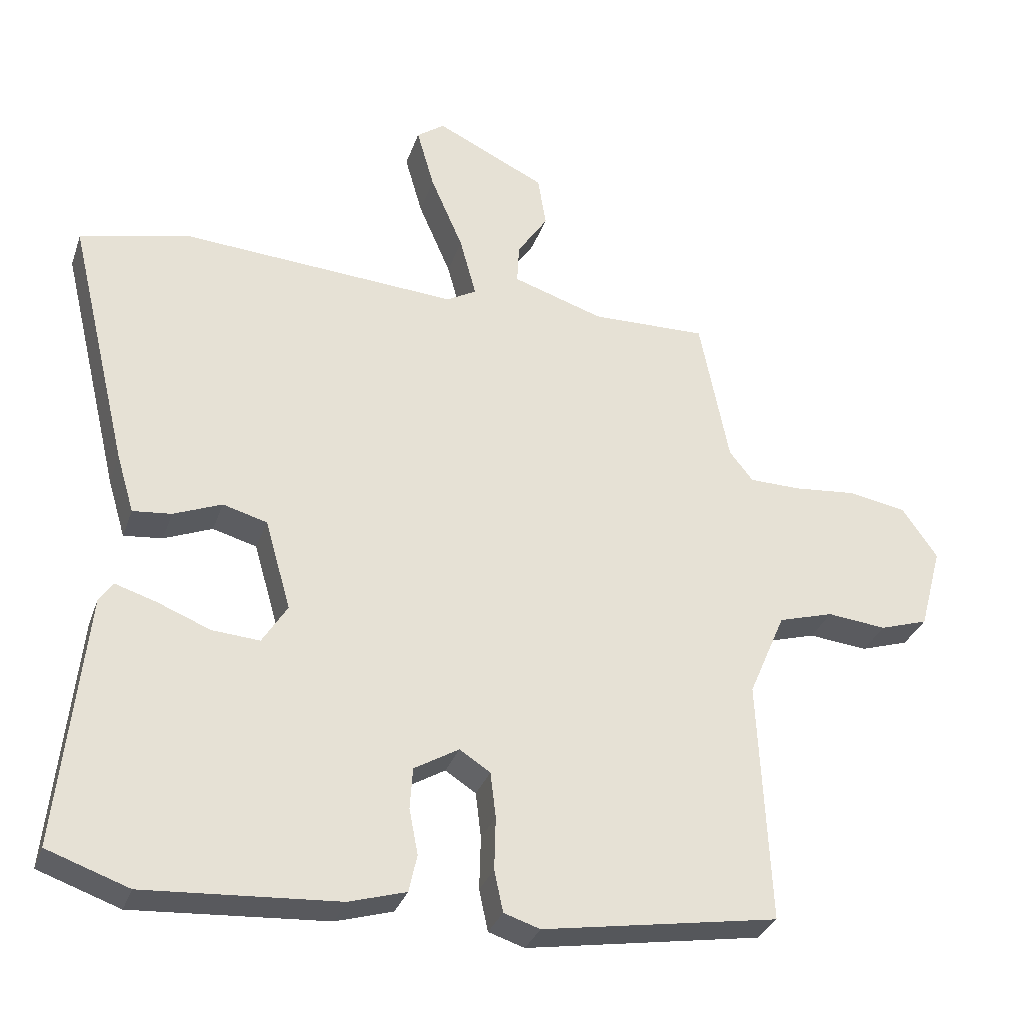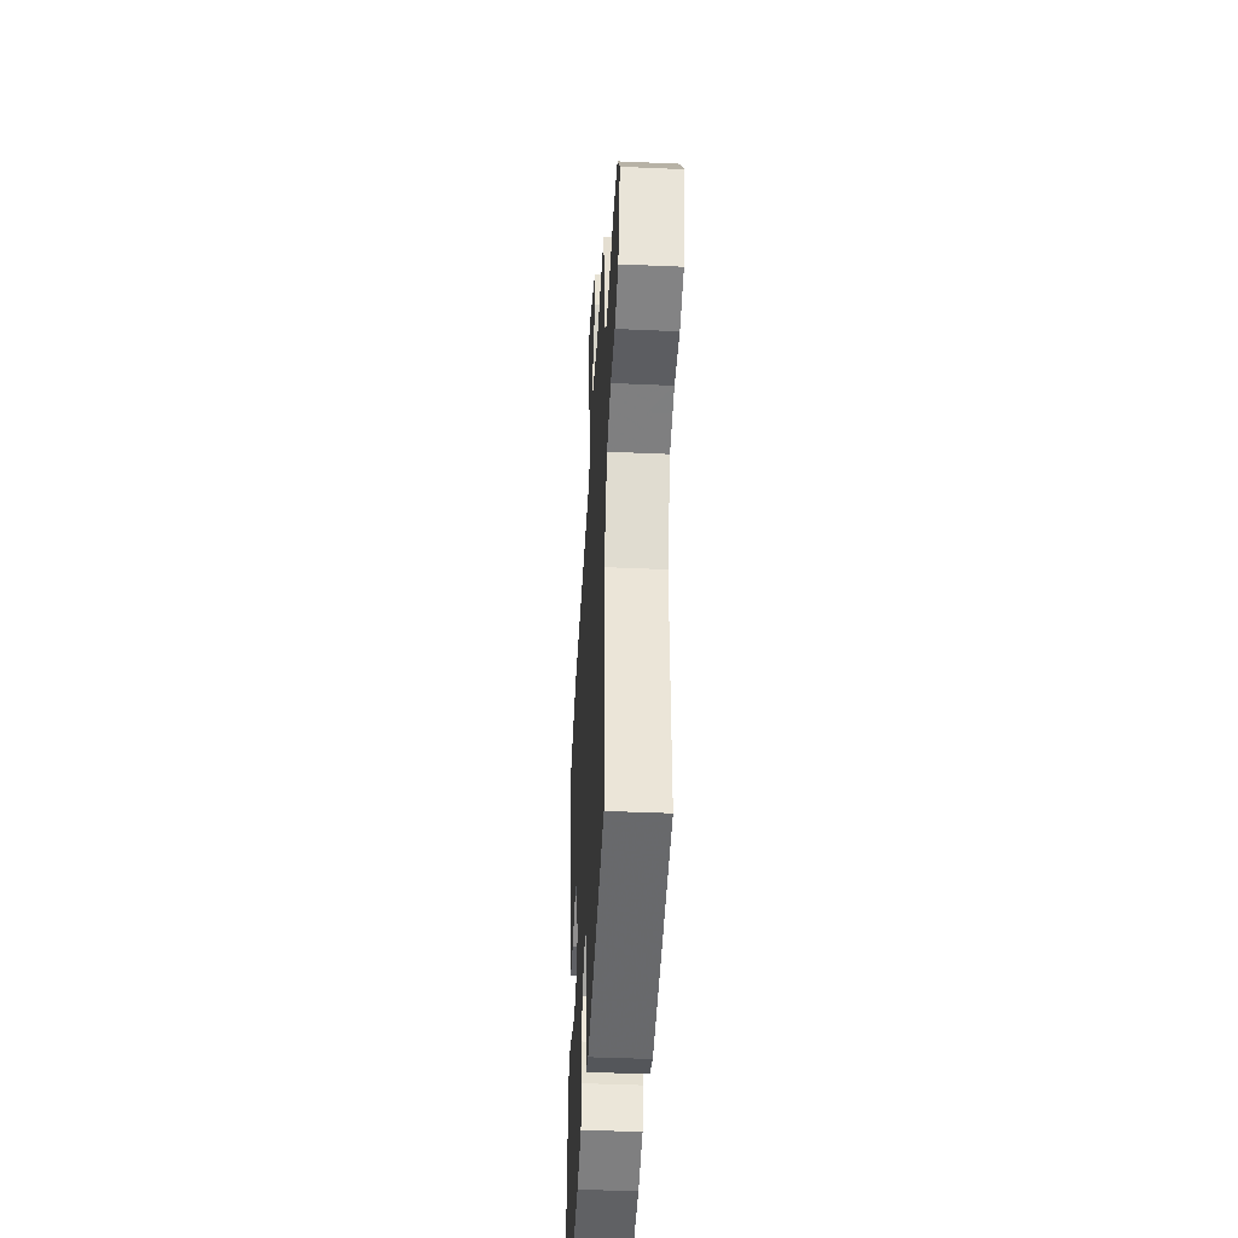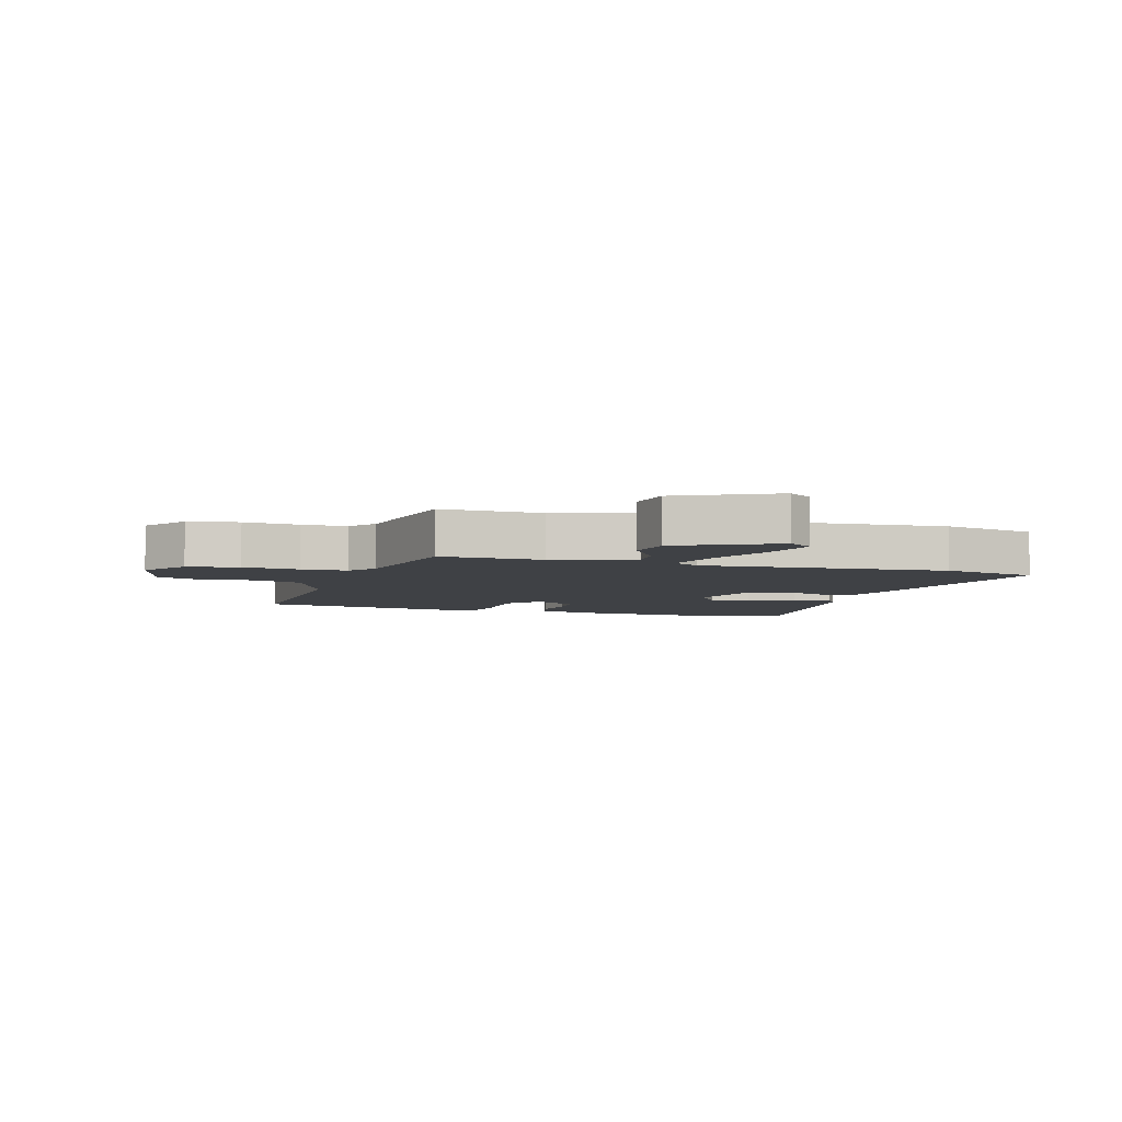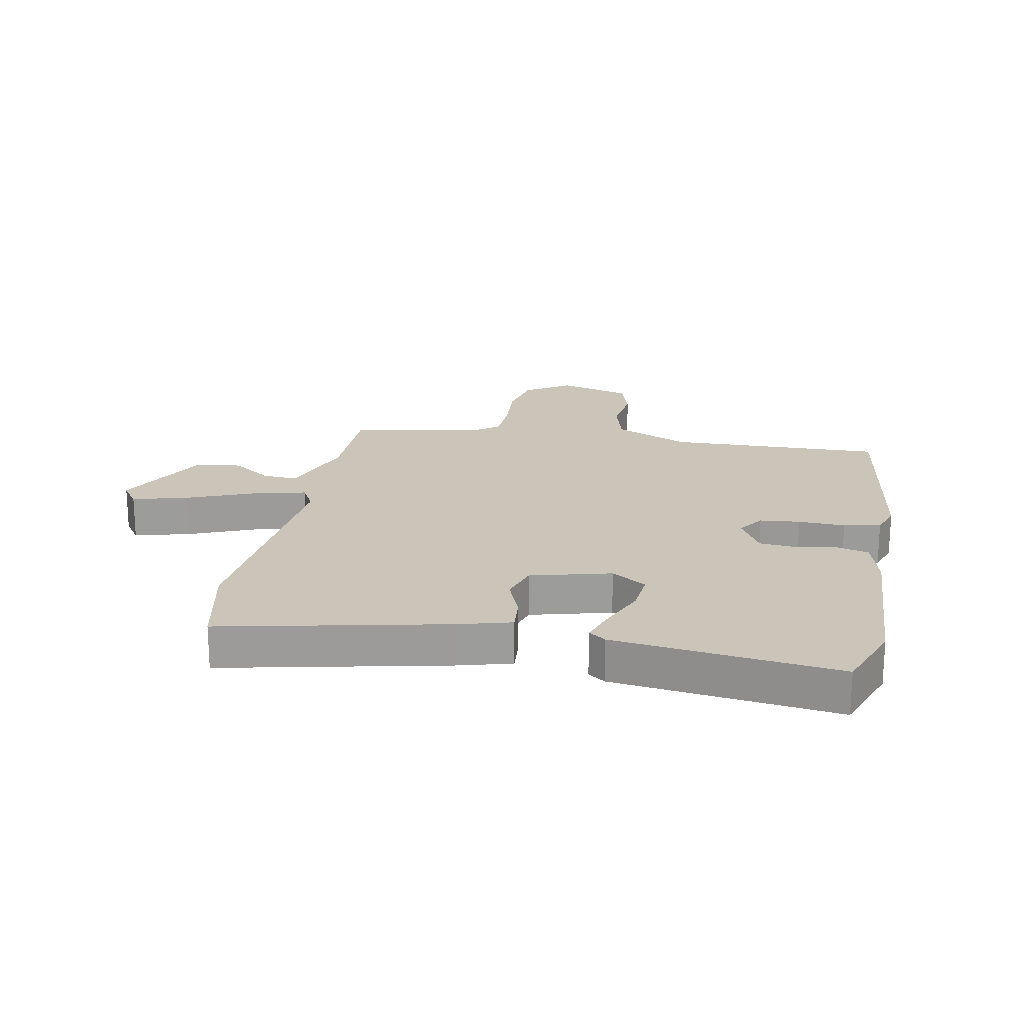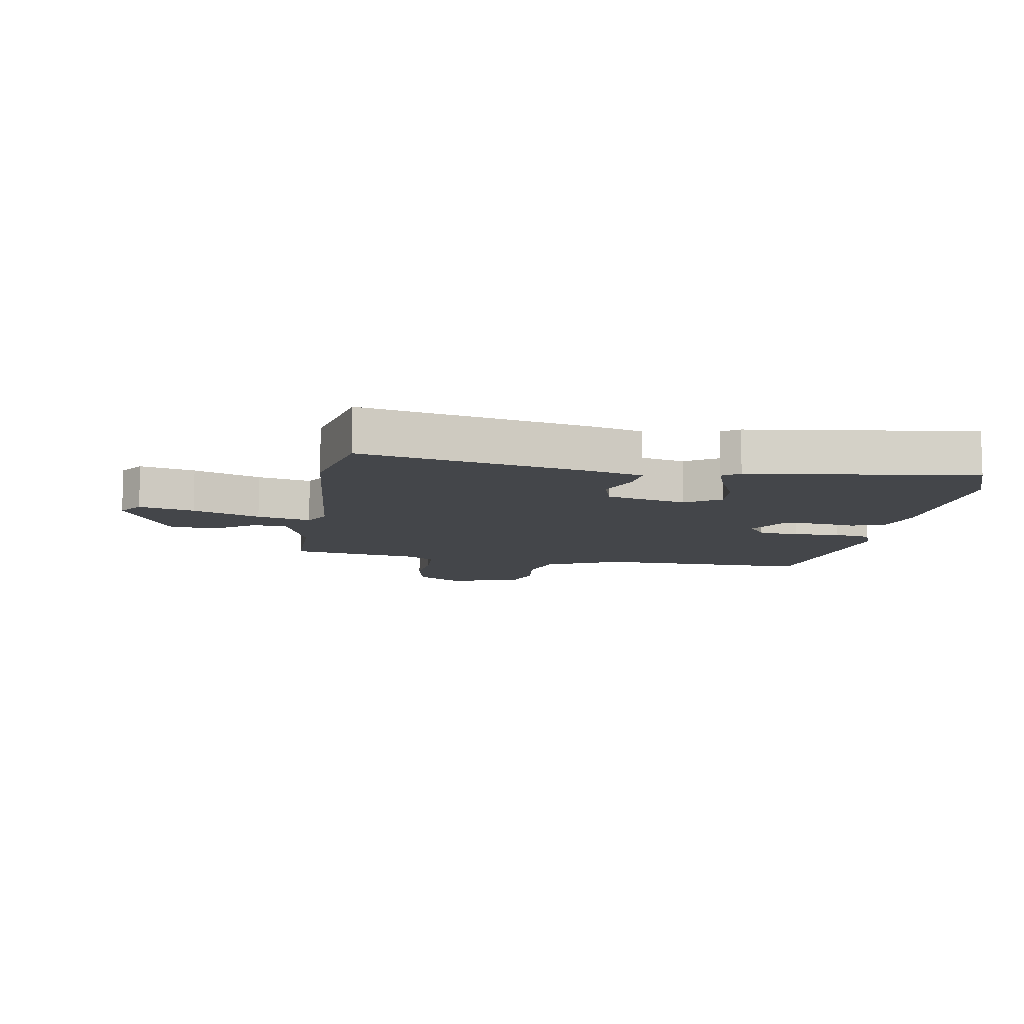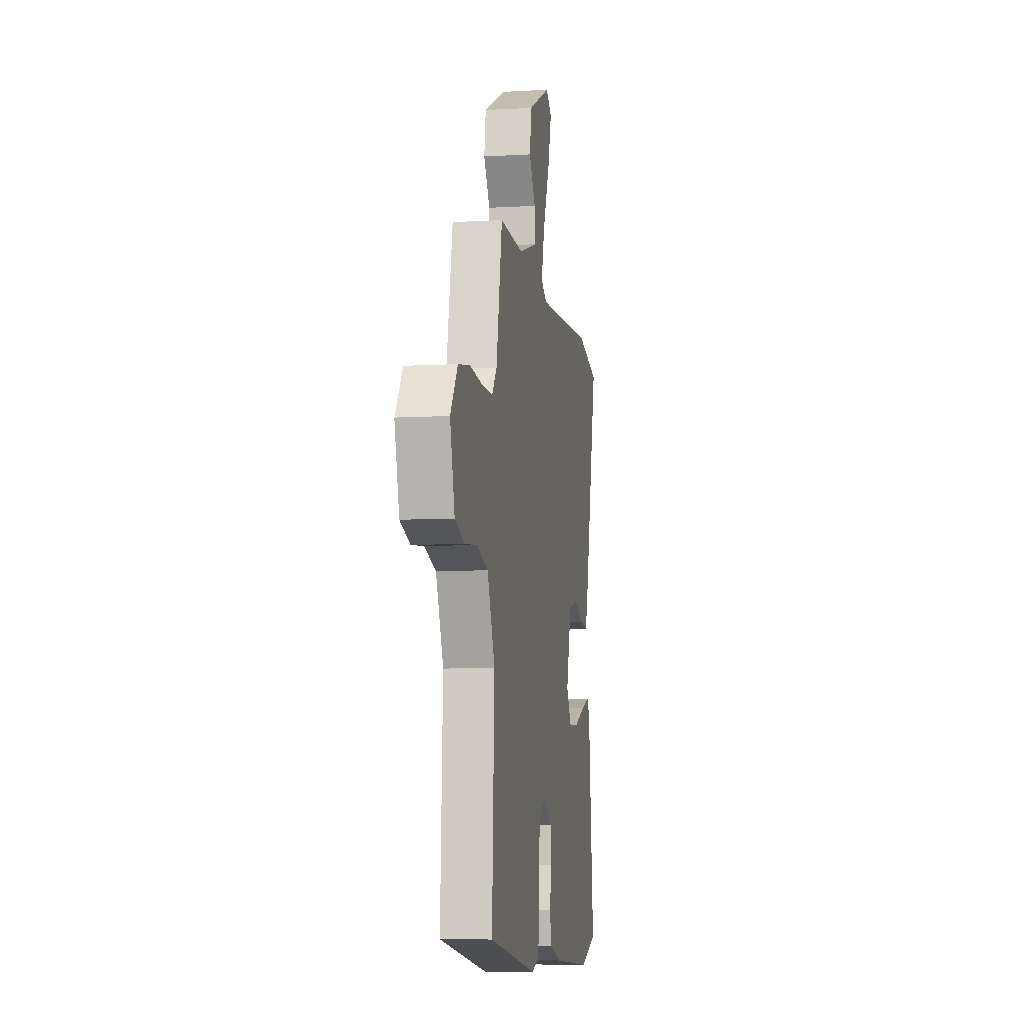
<metadata>
{"format":"obj","ext":"obj","renderer":"f3d","projection":"perspective","resolution":1024,"background":"white","views":[{"elev":-31.8,"azim":162.4,"up":"+Z"},{"elev":-43.1,"azim":-93.0,"up":"+Z"},{"elev":-5.4,"azim":-16.4,"up":"+Y"},{"elev":20.4,"azim":102.1,"up":"+Y"},{"elev":-9.6,"azim":82.1,"up":"+Y"},{"elev":-7.7,"azim":-80.7,"up":"+Z"}]}
</metadata>
<code>
v 0.514 0.07 -0.495
v 0.394 0.07 -0.537
v 0.11 0.07 -0.518
v 0.026 0.07 -0.493
v 0.014 0.07 -0.438
v 0.027 0.07 -0.371
v 0.023 0.07 -0.31
v -0.043 0.07 -0.271
v -0.088 0.07 -0.3
v -0.096 0.07 -0.367
v -0.094 0.07 -0.445
v -0.107 0.07 -0.506
v -0.16 0.07 -0.523
v -0.507 0.07 -0.465
v -0.49 0.07 -0.106
v -0.544 0.07 0.02
v -0.625 0.07 0.044
v -0.712 0.07 0.035
v -0.783 0.07 0.058
v -0.816 0.07 0.181
v -0.764 0.07 0.256
v -0.679 0.07 0.271
v -0.586 0.07 0.262
v -0.51 0.07 0.263
v -0.475 0.07 0.307
v -0.432 0.07 0.525
v -0.262 0.07 0.521
v -0.128 0.07 0.564
v -0.131 0.07 0.623
v -0.176 0.07 0.691
v -0.164 0.07 0.767
v -0.002 0.07 0.845
v 0.039 0.07 0.815
v 0.013 0.07 0.724
v -0.035 0.07 0.613
v -0.059 0.07 0.524
v -0.015 0.07 0.499
v 0.394 0.07 0.526
v 0.555 0.07 0.487
v 0.466 0.07 0.115
v 0.44 0.07 0.028
v 0.383 0.07 0.034
v 0.312 0.07 0.063
v 0.247 0.07 0.045
v 0.209 0.07 -0.088
v 0.246 0.07 -0.147
v 0.316 0.07 -0.142
v 0.394 0.07 -0.111
v 0.455 0.07 -0.092
v 0.475 0.07 -0.121
v 0.514 0 -0.495
v 0.394 0 -0.537
v 0.11 0 -0.518
v 0.026 0 -0.493
v 0.014 0 -0.438
v 0.027 0 -0.371
v 0.023 0 -0.31
v -0.043 0 -0.271
v -0.088 0 -0.3
v -0.096 0 -0.367
v -0.094 0 -0.445
v -0.107 0 -0.506
v -0.16 0 -0.523
v -0.507 0 -0.465
v -0.49 0 -0.106
v -0.544 0 0.02
v -0.625 0 0.044
v -0.712 0 0.035
v -0.783 0 0.058
v -0.816 0 0.181
v -0.764 0 0.256
v -0.679 0 0.271
v -0.586 0 0.262
v -0.51 0 0.263
v -0.475 0 0.307
v -0.432 0 0.525
v -0.262 0 0.521
v -0.128 0 0.564
v -0.131 0 0.623
v -0.176 0 0.691
v -0.164 0 0.767
v -0.002 0 0.845
v 0.039 0 0.815
v 0.013 0 0.724
v -0.035 0 0.613
v -0.059 0 0.524
v -0.015 0 0.499
v 0.394 0 0.526
v 0.555 0 0.487
v 0.466 0 0.115
v 0.44 0 0.028
v 0.383 0 0.034
v 0.312 0 0.063
v 0.247 0 0.045
v 0.209 0 -0.088
v 0.246 0 -0.147
v 0.316 0 -0.142
v 0.394 0 -0.111
v 0.455 0 -0.092
v 0.475 0 -0.121
f 4 5 6
f 3 4 6
f 2 3 6
f 1 2 6
f 50 1 6
f 49 50 6
f 48 49 6
f 47 48 6
f 46 47 6 7
f 45 46 7 8
f 44 45 8 9
f 41 42 43
f 40 41 43
f 39 40 43
f 38 39 43
f 37 38 43
f 36 37 43 44
f 33 34 35
f 32 33 35
f 31 32 35
f 30 31 35
f 29 30 35
f 28 29 35 36
f 36 44 9
f 28 36 9
f 27 28 9
f 21 22 23
f 20 21 23
f 19 20 23
f 18 19 23
f 17 18 23
f 16 17 23 24
f 15 16 24 25
f 13 14 15
f 12 13 15
f 11 12 15
f 10 11 15
f 25 26 27
f 15 25 27
f 10 15 27
f 9 10 27
f 56 55 54
f 56 54 53
f 56 53 52
f 56 52 51
f 56 51 100
f 56 100 99
f 56 99 98
f 56 98 97
f 57 56 97 96
f 58 57 96 95
f 59 58 95 94
f 93 92 91
f 93 91 90
f 93 90 89
f 93 89 88
f 93 88 87
f 94 93 87 86
f 85 84 83
f 85 83 82
f 85 82 81
f 85 81 80
f 85 80 79
f 86 85 79 78
f 59 94 86
f 59 86 78
f 59 78 77
f 73 72 71
f 73 71 70
f 73 70 69
f 73 69 68
f 73 68 67
f 74 73 67 66
f 75 74 66 65
f 65 64 63
f 65 63 62
f 65 62 61
f 65 61 60
f 77 76 75
f 77 75 65
f 77 65 60
f 77 60 59
f 1 51 52 2
f 2 52 53 3
f 3 53 54 4
f 4 54 55 5
f 5 55 56 6
f 6 56 57 7
f 7 57 58 8
f 8 58 59 9
f 9 59 60 10
f 10 60 61 11
f 11 61 62 12
f 12 62 63 13
f 13 63 64 14
f 14 64 65 15
f 15 65 66 16
f 16 66 67 17
f 17 67 68 18
f 18 68 69 19
f 19 69 70 20
f 20 70 71 21
f 21 71 72 22
f 22 72 73 23
f 23 73 74 24
f 24 74 75 25
f 25 75 76 26
f 26 76 77 27
f 27 77 78 28
f 28 78 79 29
f 29 79 80 30
f 30 80 81 31
f 31 81 82 32
f 32 82 83 33
f 33 83 84 34
f 34 84 85 35
f 35 85 86 36
f 36 86 87 37
f 37 87 88 38
f 38 88 89 39
f 39 89 90 40
f 40 90 91 41
f 41 91 92 42
f 42 92 93 43
f 43 93 94 44
f 44 94 95 45
f 45 95 96 46
f 46 96 97 47
f 47 97 98 48
f 48 98 99 49
f 49 99 100 50
f 50 100 51 1

</code>
